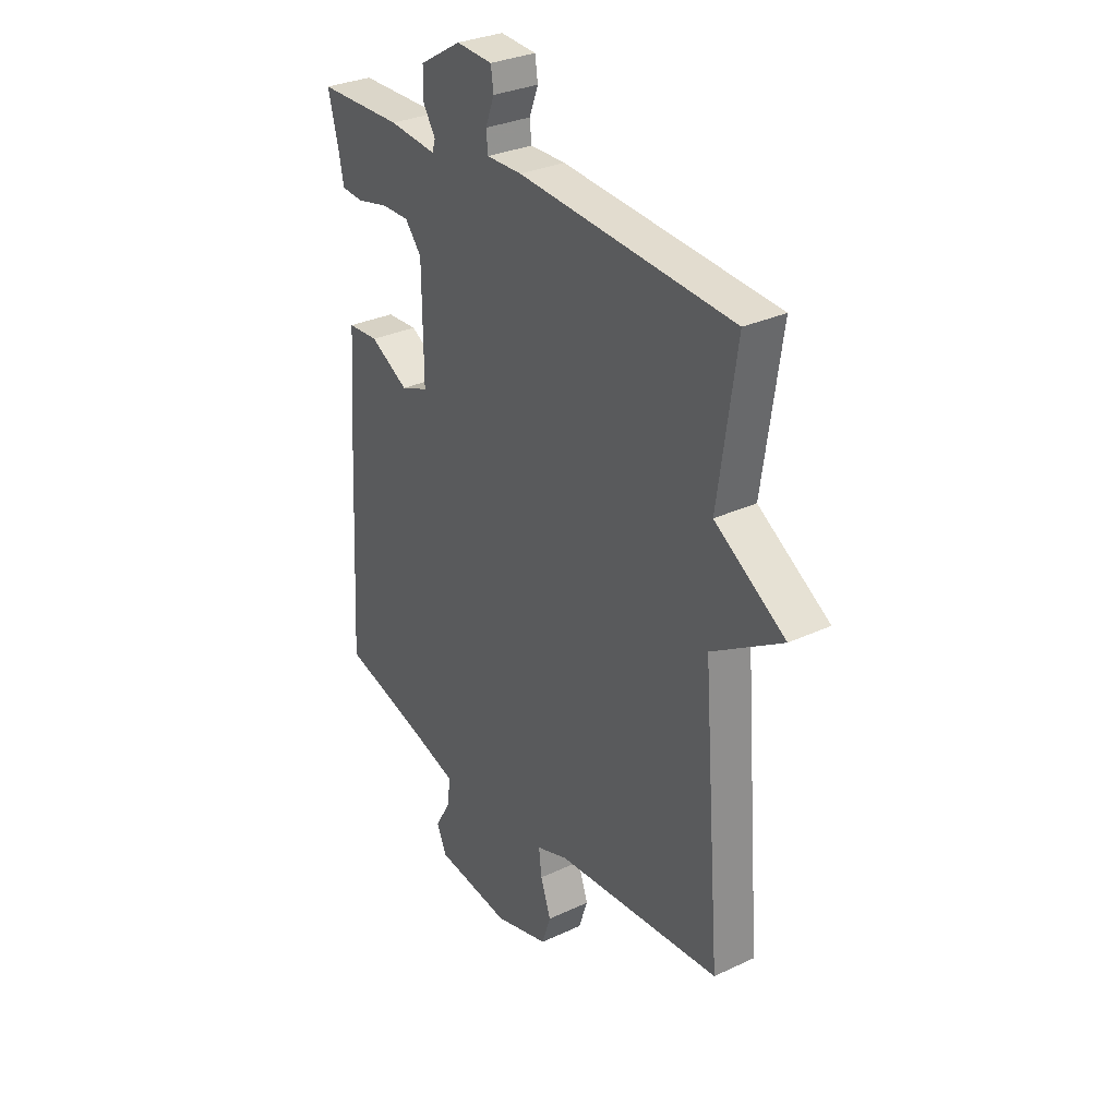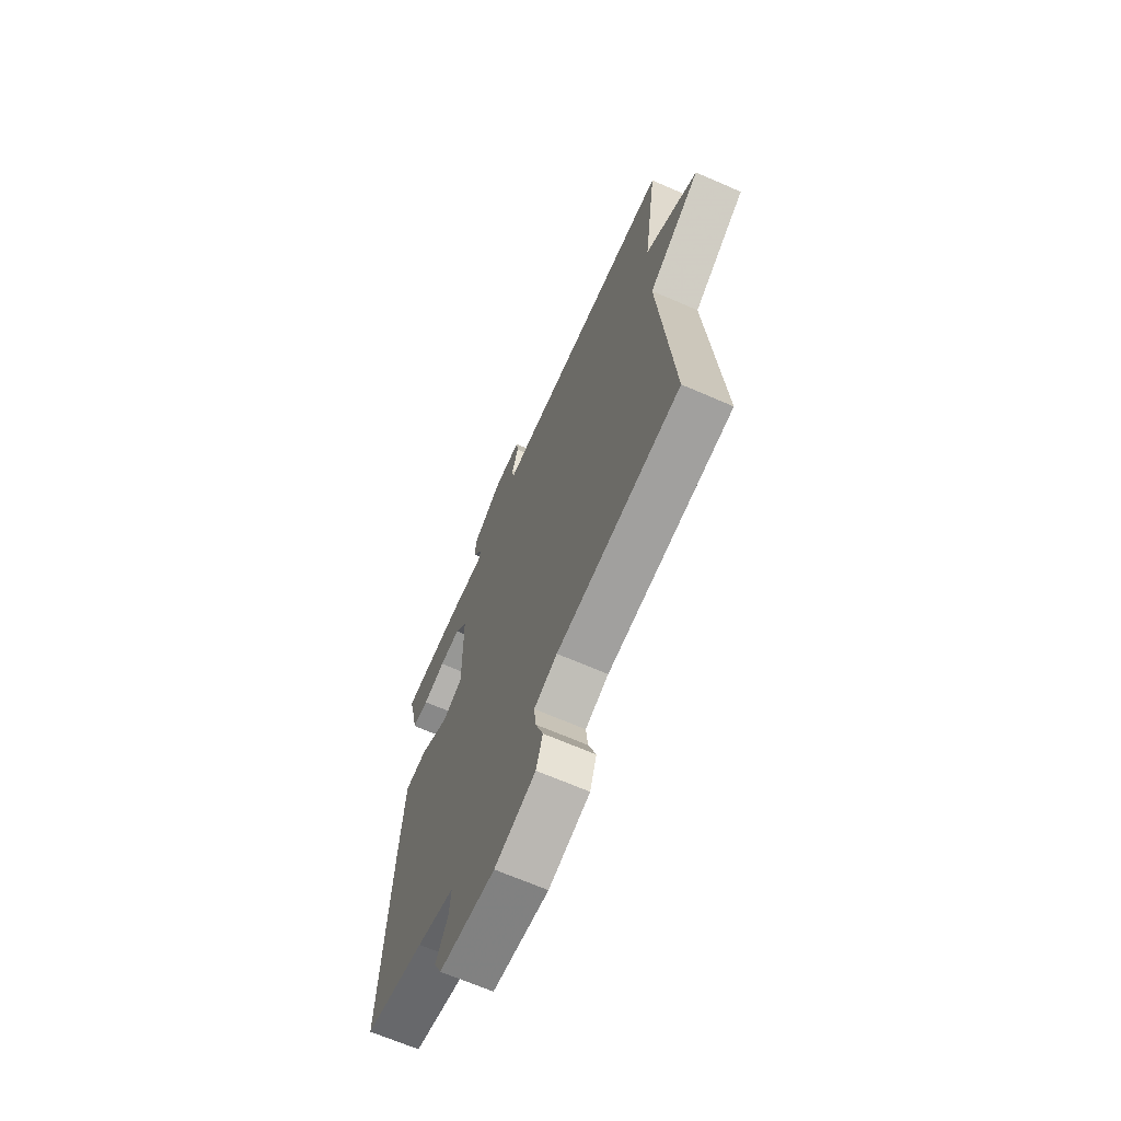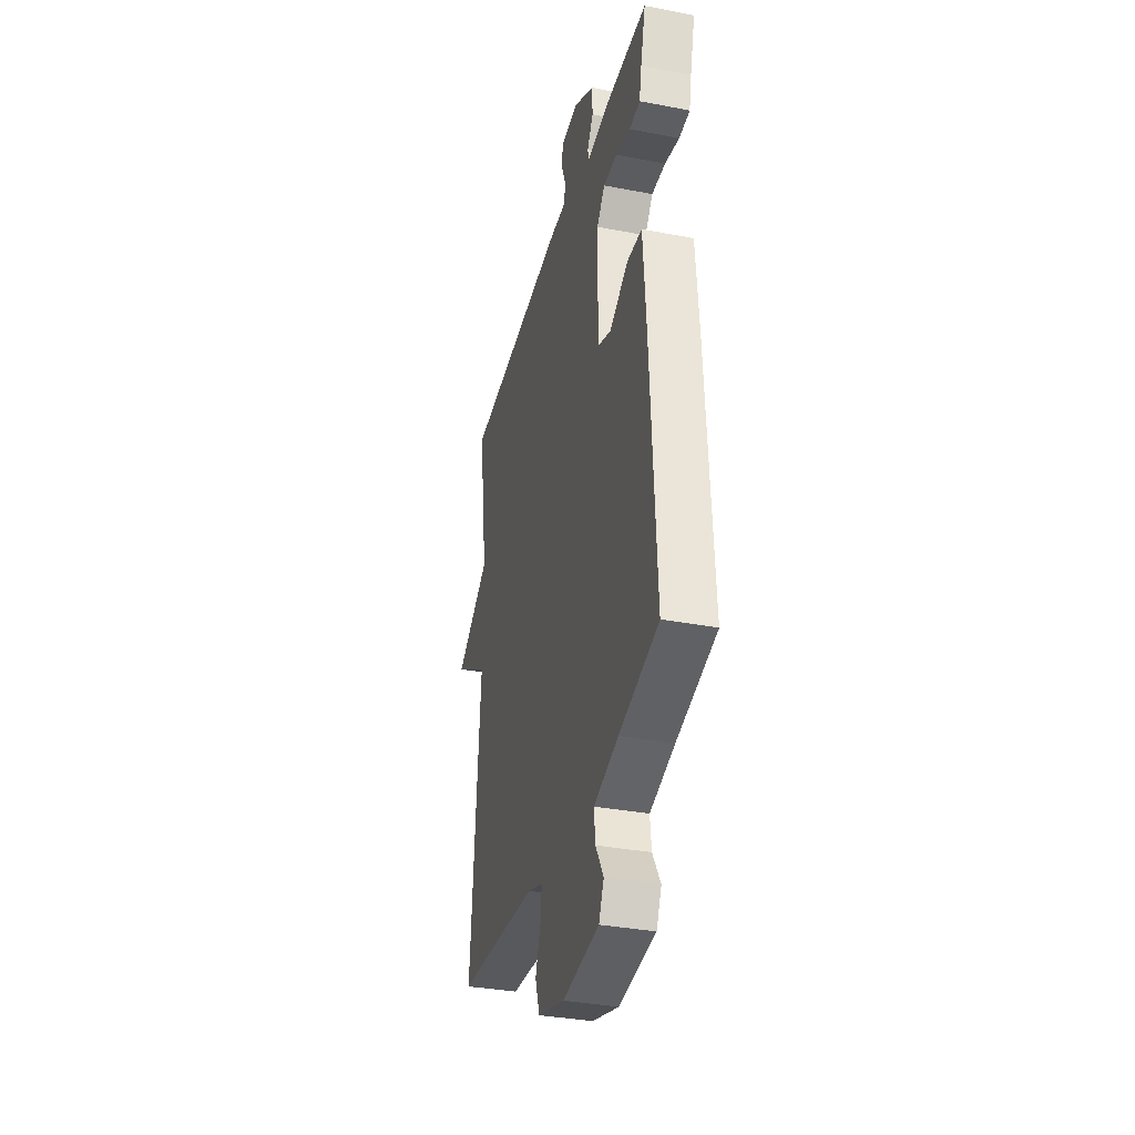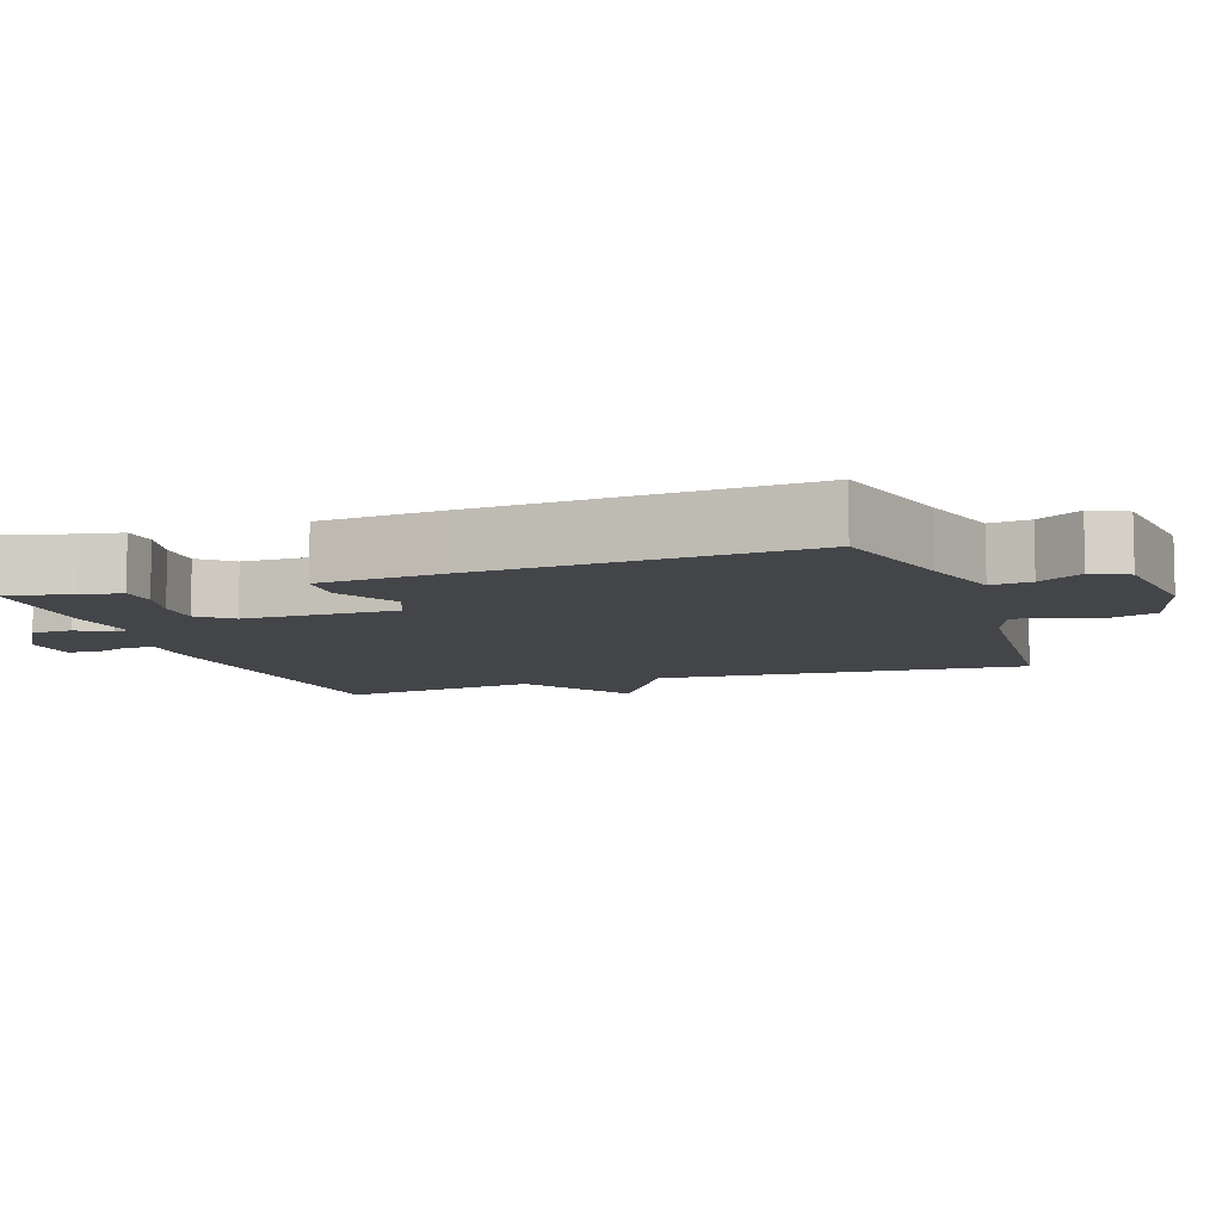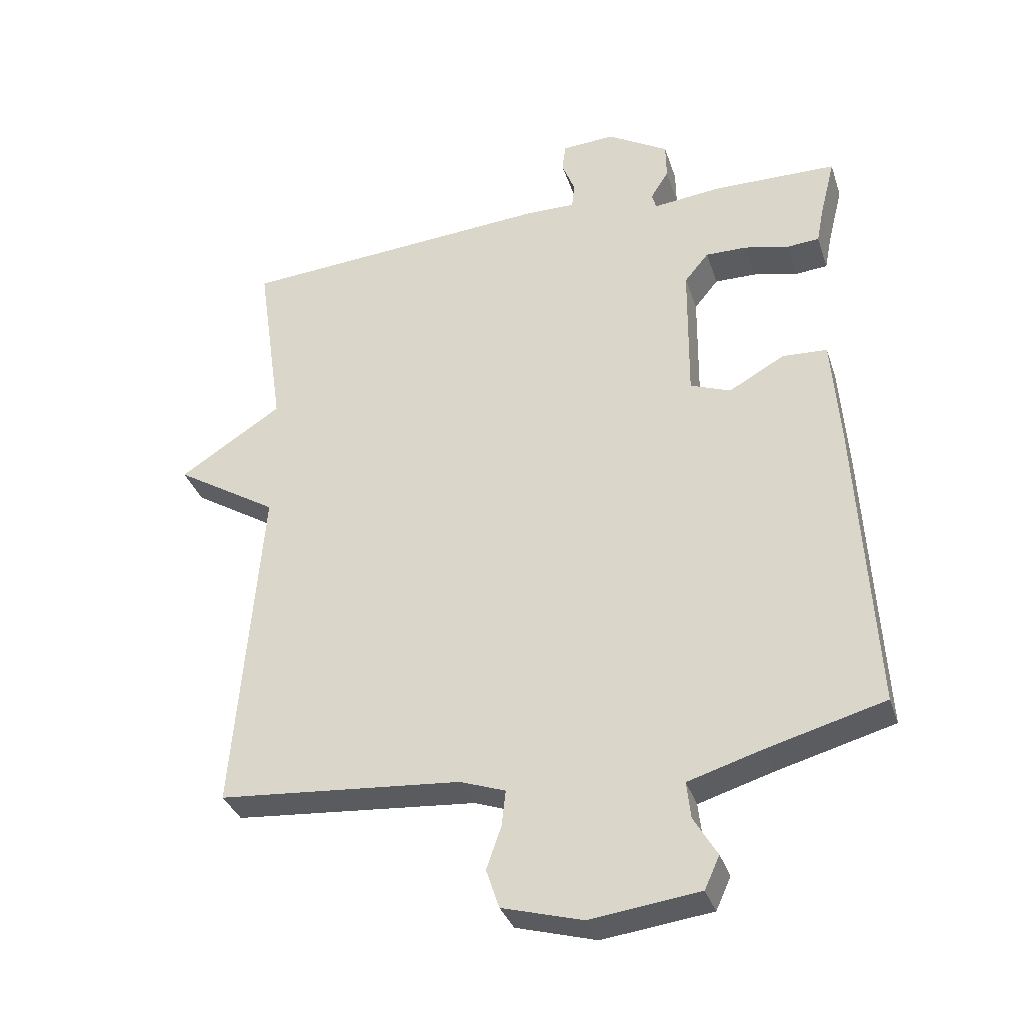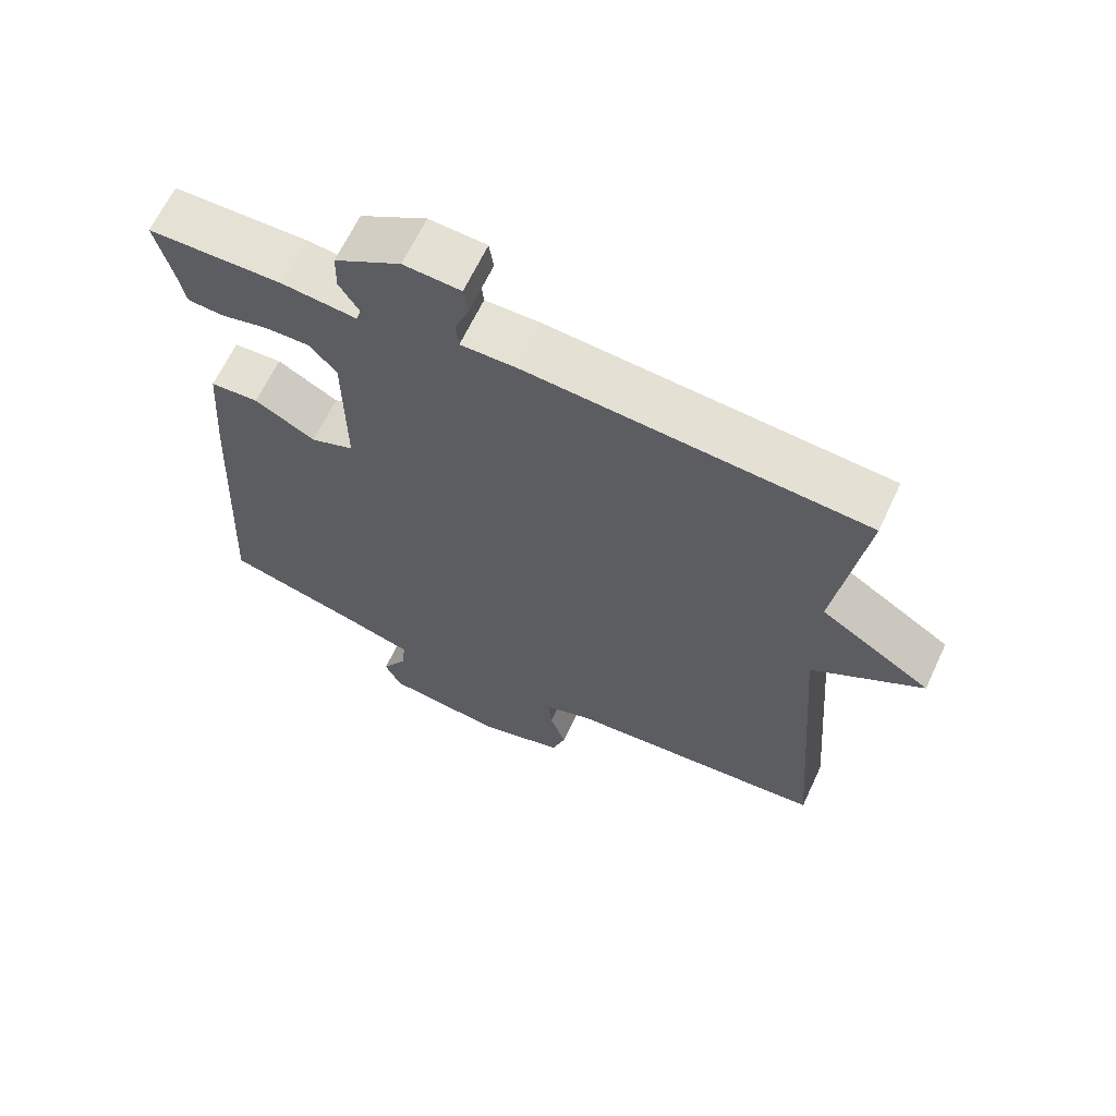
<metadata>
{"format":"obj","ext":"obj","renderer":"f3d","projection":"perspective","resolution":1024,"background":"white","views":[{"elev":30.7,"azim":-124.0,"up":"+Z"},{"elev":-67.2,"azim":-113.6,"up":"+Z"},{"elev":-34.6,"azim":75.6,"up":"+Z"},{"elev":-8.6,"azim":109.0,"up":"+Y"},{"elev":-34.4,"azim":17.2,"up":"+Z"},{"elev":65.1,"azim":-154.9,"up":"+Z"}]}
</metadata>
<code>
v -0.5 0.07 0.5
v -0.02 0.07 0.535
v 0.059 0.07 0.534
v 0.063 0.07 0.573
v 0.043 0.07 0.625
v 0.049 0.07 0.667
v 0.13 0.07 0.672
v 0.224 0.07 0.616
v 0.225 0.07 0.56
v 0.197 0.07 0.515
v 0.204 0.07 0.492
v 0.31 0.07 0.503
v 0.5 0.07 0.5
v 0.477 0.07 0.408
v 0.466 0.07 0.352
v 0.416 0.07 0.348
v 0.348 0.07 0.364
v 0.284 0.07 0.365
v 0.247 0.07 0.32
v 0.245 0.07 0.106
v 0.307 0.07 0.082
v 0.393 0.07 0.13
v 0.462 0.07 0.126
v 0.475 0.07 -0.048
v 0.5 0.07 -0.5
v 0.319 0.07 -0.549
v 0.206 0.07 -0.583
v 0.212 0.07 -0.639
v 0.248 0.07 -0.7
v 0.225 0.07 -0.75
v 0.057 0.07 -0.771
v -0.066 0.07 -0.736
v -0.086 0.07 -0.676
v -0.063 0.07 -0.61
v -0.057 0.07 -0.556
v -0.127 0.07 -0.531
v -0.5 0.07 -0.5
v -0.459 0.07 0.018
v -0.617 0.07 0.116
v -0.459 0.07 0.218
v -0.5 0 0.5
v -0.02 0 0.535
v 0.059 0 0.534
v 0.063 0 0.573
v 0.043 0 0.625
v 0.049 0 0.667
v 0.13 0 0.672
v 0.224 0 0.616
v 0.225 0 0.56
v 0.197 0 0.515
v 0.204 0 0.492
v 0.31 0 0.503
v 0.5 0 0.5
v 0.477 0 0.408
v 0.466 0 0.352
v 0.416 0 0.348
v 0.348 0 0.364
v 0.284 0 0.365
v 0.247 0 0.32
v 0.245 0 0.106
v 0.307 0 0.082
v 0.393 0 0.13
v 0.462 0 0.126
v 0.475 0 -0.048
v 0.5 0 -0.5
v 0.319 0 -0.549
v 0.206 0 -0.583
v 0.212 0 -0.639
v 0.248 0 -0.7
v 0.225 0 -0.75
v 0.057 0 -0.771
v -0.066 0 -0.736
v -0.086 0 -0.676
v -0.063 0 -0.61
v -0.057 0 -0.556
v -0.127 0 -0.531
v -0.5 0 -0.5
v -0.459 0 0.018
v -0.617 0 0.116
v -0.459 0 0.218
f 38 39 40
f 36 37 38
f 35 36 38 40
f 32 33 34
f 31 32 34
f 30 31 34
f 29 30 34
f 28 29 34
f 27 28 34 35
f 1 2 3
f 40 1 3
f 35 40 3
f 27 35 3
f 26 27 3
f 24 25 26
f 23 24 26
f 22 23 26
f 21 22 26
f 14 15 16 17
f 14 17 18
f 13 14 18
f 12 13 18
f 11 12 18
f 8 9 10
f 7 8 10
f 6 7 10
f 5 6 10
f 4 5 10
f 4 10 11
f 11 18 19
f 4 11 19
f 3 4 19
f 20 21 26
f 3 19 20
f 3 20 26
f 80 79 78
f 78 77 76
f 80 78 76 75
f 74 73 72
f 74 72 71
f 74 71 70
f 74 70 69
f 74 69 68
f 75 74 68 67
f 43 42 41
f 43 41 80
f 43 80 75
f 43 75 67
f 43 67 66
f 66 65 64
f 66 64 63
f 66 63 62
f 66 62 61
f 57 56 55 54
f 58 57 54
f 58 54 53
f 58 53 52
f 58 52 51
f 50 49 48
f 50 48 47
f 50 47 46
f 50 46 45
f 50 45 44
f 51 50 44
f 59 58 51
f 59 51 44
f 59 44 43
f 66 61 60
f 60 59 43
f 66 60 43
f 1 41 42 2
f 2 42 43 3
f 3 43 44 4
f 4 44 45 5
f 5 45 46 6
f 6 46 47 7
f 7 47 48 8
f 8 48 49 9
f 9 49 50 10
f 10 50 51 11
f 11 51 52 12
f 12 52 53 13
f 13 53 54 14
f 14 54 55 15
f 15 55 56 16
f 16 56 57 17
f 17 57 58 18
f 18 58 59 19
f 19 59 60 20
f 20 60 61 21
f 21 61 62 22
f 22 62 63 23
f 23 63 64 24
f 24 64 65 25
f 25 65 66 26
f 26 66 67 27
f 27 67 68 28
f 28 68 69 29
f 29 69 70 30
f 30 70 71 31
f 31 71 72 32
f 32 72 73 33
f 33 73 74 34
f 34 74 75 35
f 35 75 76 36
f 36 76 77 37
f 37 77 78 38
f 38 78 79 39
f 39 79 80 40
f 40 80 41 1

</code>
